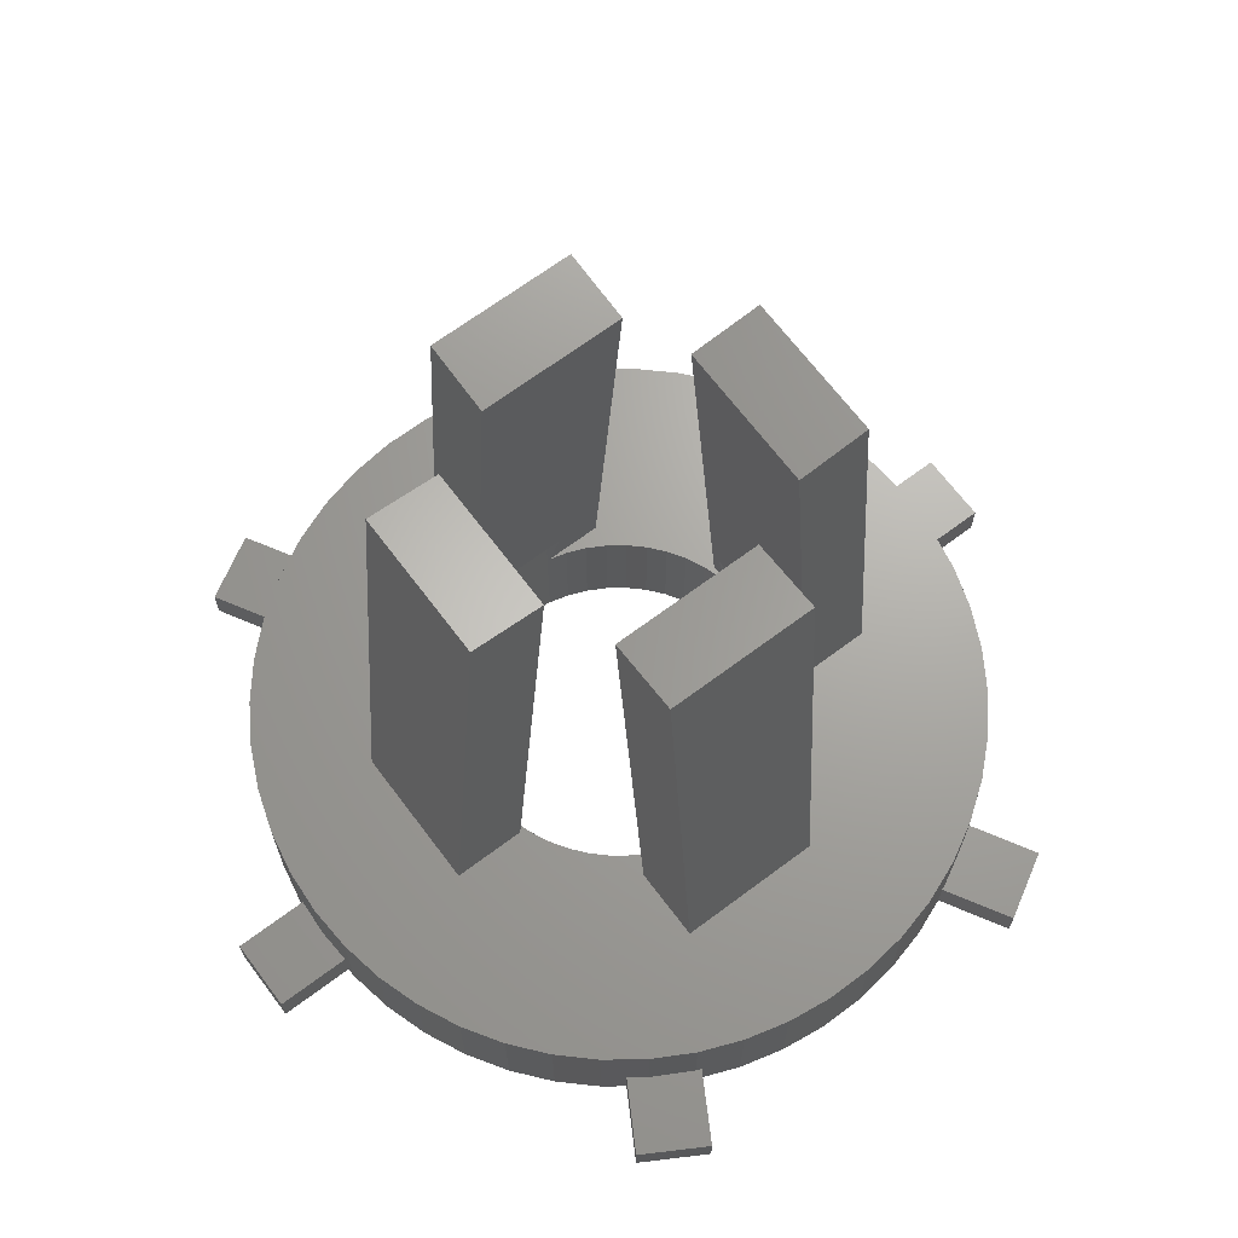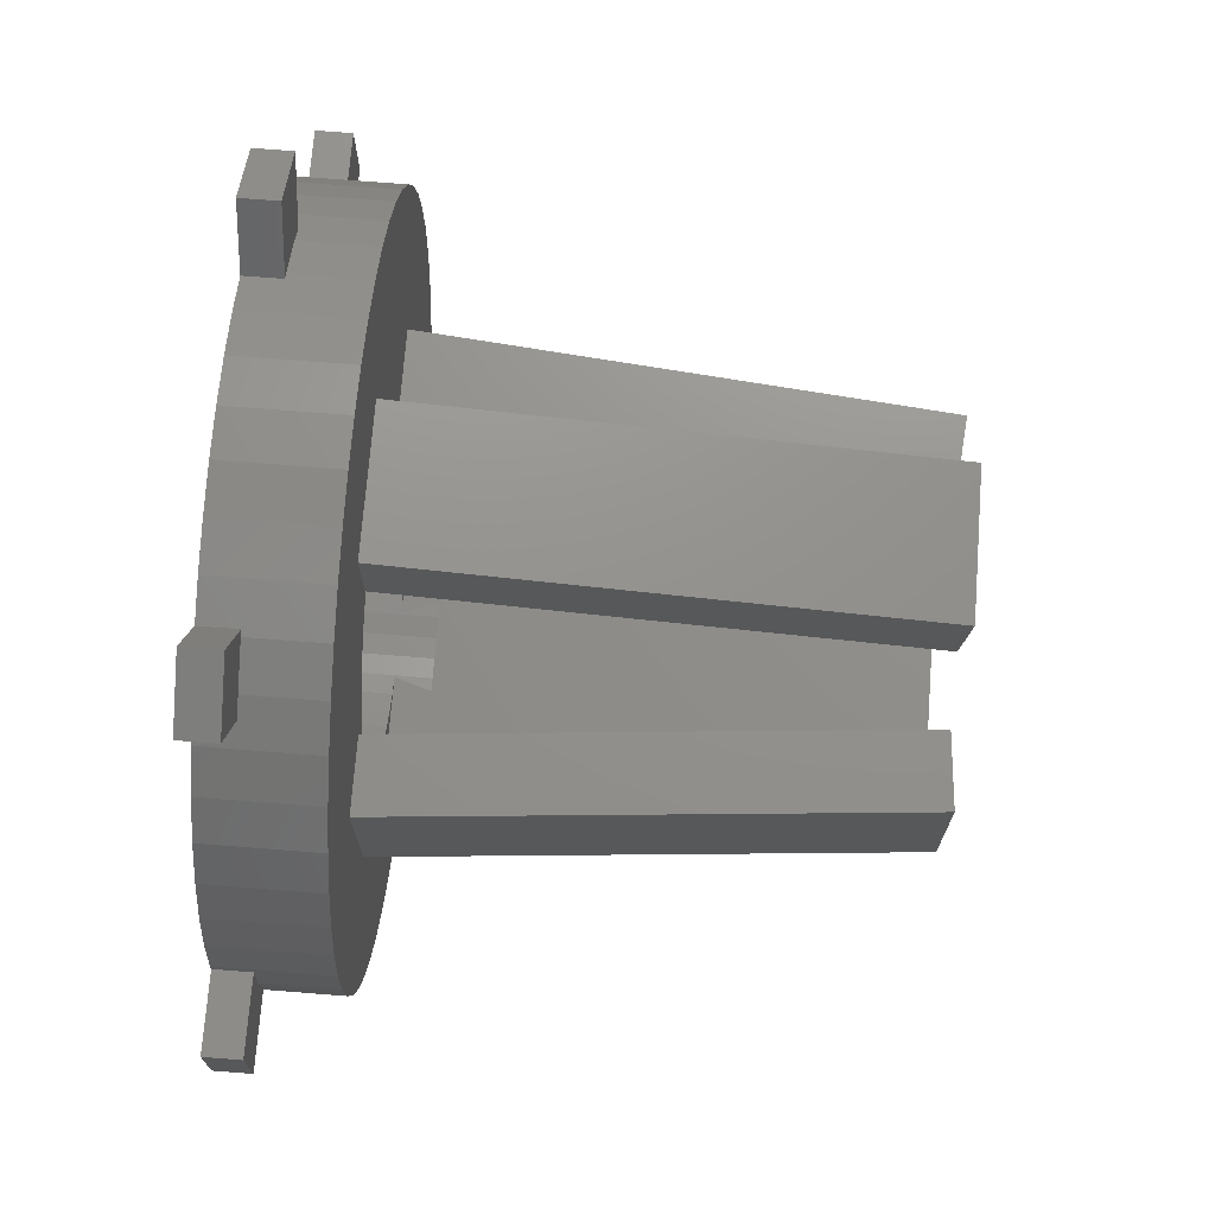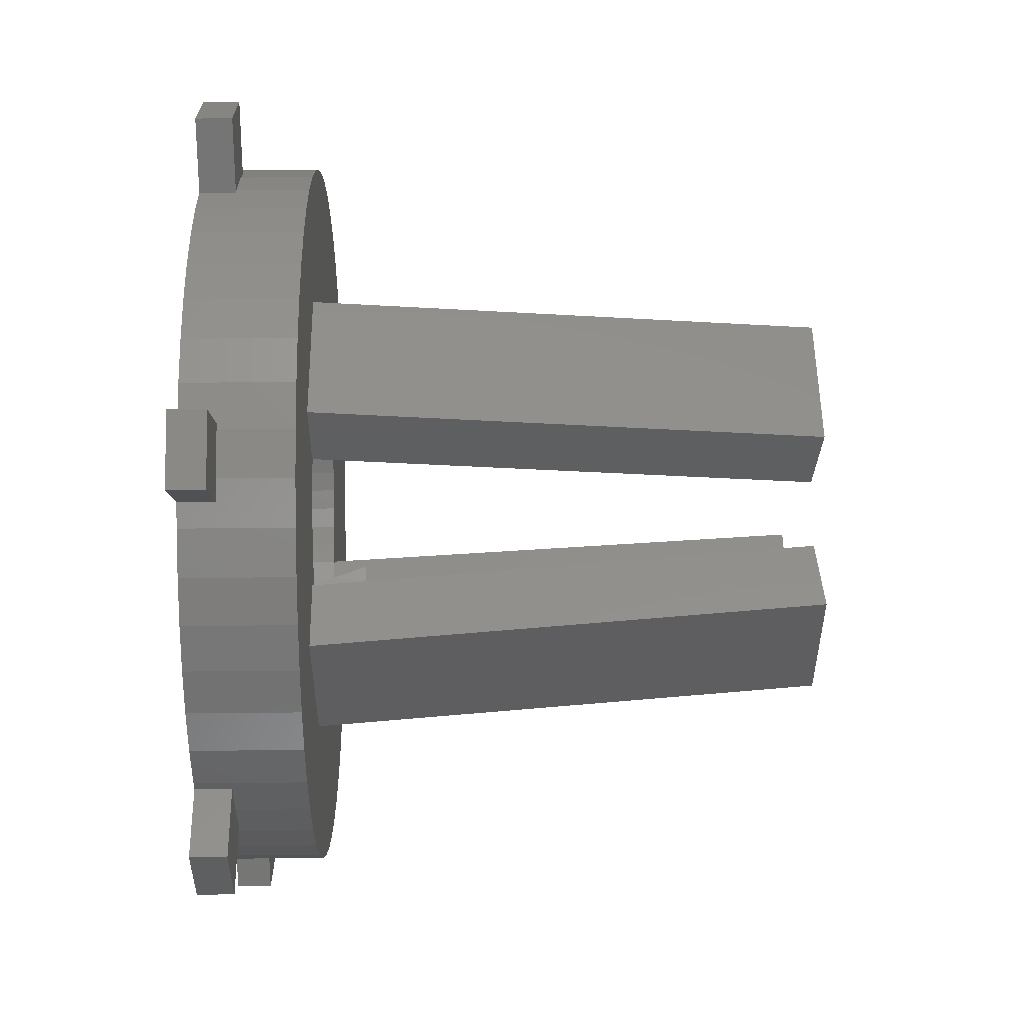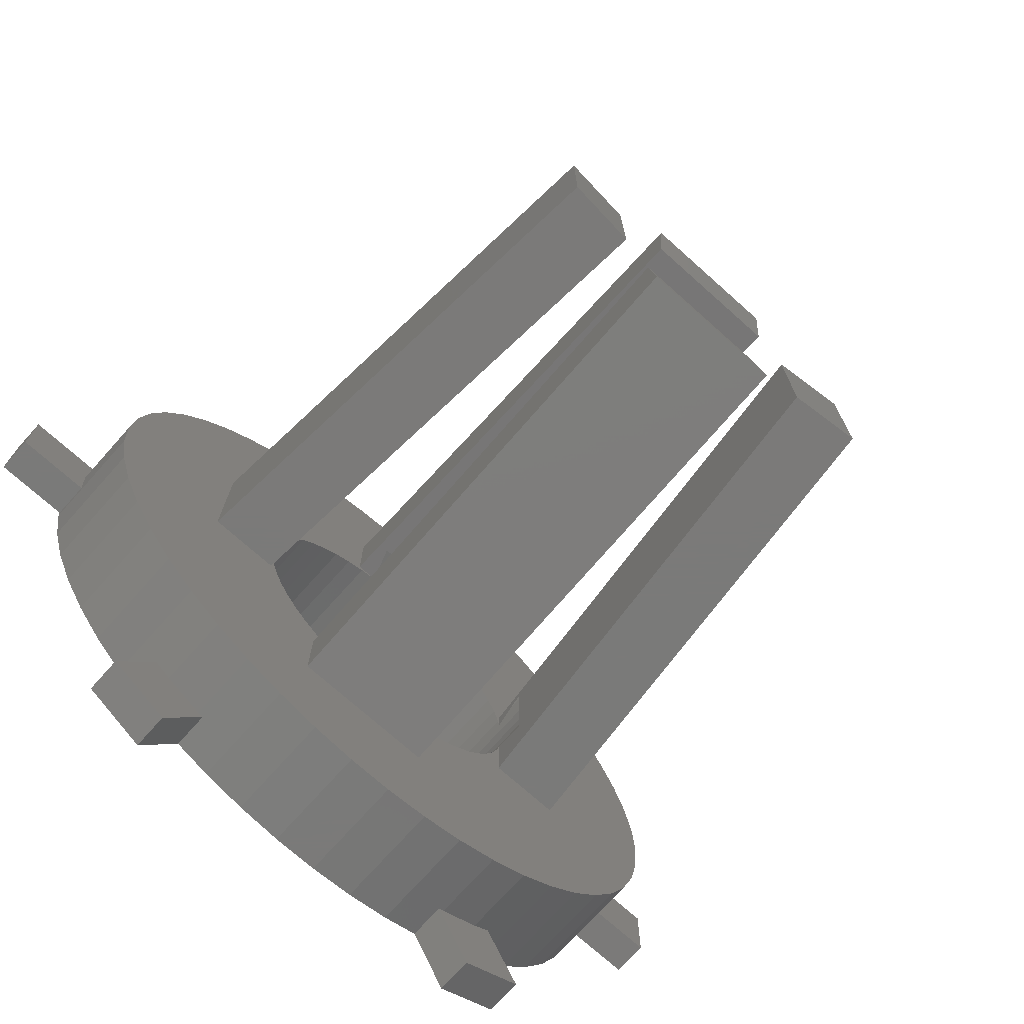
<metadata>
{"format":"stl","ext":"stl","renderer":"f3d","projection":"perspective","resolution":1024,"background":"white","views":[{"elev":67.5,"azim":143.1,"up":"+Z"},{"elev":71.7,"azim":-85.5,"up":"+Y"},{"elev":52.4,"azim":-90.6,"up":"+Y"},{"elev":-73.4,"azim":-41.8,"up":"+Y"}]}
</metadata>
<code>
# stl→obj: 304 verts, 608 faces
v -12 -1 0
v -12 -1 1
v -12 1 0
v -12 1 1
v -9.937 -1 0
v -9.937 -1 1
v -9.937 1 0
v -9.921 1.253 0
v -9.686 2.487 0
v -9.298 3.681 0
v -8.763 4.818 0
v -8.09 5.878 0
v -7.29 6.845 0
v -6.374 7.705 0
v -5.831 8.1 0
v -6.866 9.892 0
v -5.134 10.89 0
v -4.104 9.109 0
v -3.09 9.511 0
v -1.874 9.823 0
v -0.6279 9.98 0
v 0.6279 9.98 0
v 1.874 9.823 0
v 3.09 9.511 0
v 4.104 9.109 0
v 5.134 10.89 0
v 6.866 9.892 0
v -0.8432 4.42 0
v 5.831 8.1 0
v 0.2826 4.491 0
v 6.374 7.705 0
v 1.391 4.28 0
v 7.29 6.845 0
v 2.411 3.799 0
v 8.09 5.878 0
v 2.868 3.467 0
v 8.763 4.818 0
v 3.641 2.645 0
v 9.298 3.681 0
v 4.184 1.657 0
v 9.686 2.487 0
v 4.359 1.119 0
v 9.921 1.253 0
v 4.465 0.564 0
v 9.937 1 0
v 9.937 -1 0
v 12 1 0
v 12 -1 0
v 4.465 -0.564 0
v -4.184 -1.657 0
v -4.359 -1.119 0
v -4.5 0 0
v -4.465 0.564 0
v 6.866 -9.892 0
v 5.134 -10.89 0
v 4.104 -9.109 0
v -5.831 -8.1 0
v -5.134 -10.89 0
v -6.866 -9.892 0
v -3.641 -2.645 0
v -9.921 -1.253 0
v -3.943 -2.168 0
v -0.2826 -4.491 0
v 7.29 -6.845 0
v -0.8432 -4.42 0
v -3.28 -3.08 0
v -9.686 -2.487 0
v 0.6279 -9.98 0
v -0.6279 -9.98 0
v -3.09 -9.511 0
v -9.298 -3.681 0
v -4.104 -9.109 0
v -1.874 -9.823 0
v -8.763 -4.818 0
v -6.374 -7.705 0
v -7.29 -6.845 0
v -8.09 -5.878 0
v 1.874 -9.823 0
v -4.465 -0.564 0
v 4.359 -1.119 0
v 9.921 -1.253 0
v 4.184 -1.657 0
v 9.686 -2.487 0
v 3.943 -2.168 0
v 3.641 -2.645 0
v 9.298 -3.681 0
v 3.28 -3.08 0
v 3.28 3.08 0
v 2.868 -3.467 0
v 8.763 -4.818 0
v 2.411 -3.799 0
v 1.391 -4.28 0
v 8.09 -5.878 0
v 0.8432 -4.42 0
v -1.391 -4.28 0
v 6.374 -7.705 0
v -1.916 -4.072 0
v 0.2826 -4.491 0
v 1.916 -4.072 0
v 4.5 0 0
v 3.943 2.168 0
v -4.359 1.119 0
v 1.916 4.072 0
v 0.8432 4.42 0
v -0.2826 4.491 0
v -1.391 4.28 0
v -2.868 3.467 0
v -2.411 3.799 0
v -1.916 4.072 0
v -3.28 3.08 0
v -3.641 2.645 0
v -3.943 2.168 0
v -4.184 1.657 0
v -2.868 -3.467 0
v -2.411 -3.799 0
v 5.831 -8.1 0
v 3.09 -9.511 0
v -9.937 1 1
v -10 0 1
v -10 0 3
v -9.921 -1.253 3
v -9.686 -2.487 3
v -9.298 -3.681 3
v -8.763 -4.818 3
v -8.09 -5.878 3
v -7.29 -6.845 3
v -6.374 -7.705 3
v -5.358 -8.443 1
v -5.831 -8.1 1
v -5.358 -8.443 3
v -6.866 -9.892 1
v -5.134 -10.89 1
v -4.104 -9.109 1
v -4.258 -9.048 3
v -4.258 -9.048 1
v -3.09 -9.511 3
v -1.874 -9.823 3
v -0.6279 -9.98 3
v 0.6279 -9.98 3
v 1.874 -9.823 3
v 3.09 -9.511 3
v 4.258 -9.048 1
v 4.104 -9.109 1
v 4.258 -9.048 3
v 5.134 -10.89 1
v 6.866 -9.892 1
v 5.831 -8.1 1
v 5.358 -8.443 3
v 5.358 -8.443 1
v 6.374 -7.705 3
v 7.29 -6.845 3
v 8.09 -5.878 3
v 8.763 -4.818 3
v 9.298 -3.681 3
v 9.686 -2.487 3
v 9.921 -1.253 3
v 10 0 1
v 9.937 -1 1
v 10 0 3
v 12 -1 1
v 12 1 1
v 9.937 1 1
v 9.921 1.253 3
v 9.686 2.487 3
v 9.298 3.681 3
v 8.763 4.818 3
v 8.09 5.878 3
v 7.29 6.845 3
v 6.374 7.705 3
v 5.358 8.443 1
v 5.358 8.443 3
v 5.831 8.1 1
v 6.866 9.892 1
v 5.134 10.89 1
v 4.104 9.109 1
v 3.09 9.511 3
v 4.258 9.048 3
v 4.258 9.048 1
v 1.874 9.823 3
v 0.6279 9.98 3
v -0.6279 9.98 3
v -1.874 9.823 3
v -3.09 9.511 3
v -4.258 9.048 1
v -4.258 9.048 3
v -4.104 9.109 1
v -5.134 10.89 1
v -6.866 9.892 1
v -5.831 8.1 1
v -6.374 7.705 3
v -5.358 8.443 3
v -5.358 8.443 1
v -7.29 6.845 3
v -8.09 5.878 3
v -8.763 4.818 3
v -9.298 3.681 3
v -9.686 2.487 3
v -9.921 1.253 3
v -4.465 0.564 4
v -4.5 0 4
v -4.465 -0.564 4
v -4.359 1.119 3
v -4.409 0.8566 3
v -4.359 1.119 3.572
v -4.359 1.119 4
v -4.184 1.657 3
v -3.943 2.168 3
v -3.641 2.645 3
v -3.28 3.08 3
v -2.868 3.467 3
v -2.411 3.799 3
v -1.916 4.072 3
v -1.391 4.28 3
v -0.8884 4.409 3
v -0.8432 4.42 4
v -1.229 4.321 4
v -0.2826 4.491 4
v 0.2826 4.491 4
v 0.8432 4.42 4
v 1.391 4.28 3
v 0.8884 4.409 3
v 1.229 4.321 4
v 1.916 4.072 3
v 2.411 3.799 3
v 2.868 3.467 3
v 3.28 3.08 3
v 3.641 2.645 3
v 3.943 2.168 3
v 4.184 1.657 3
v 4.359 1.119 3
v 4.409 0.8566 3
v 4.465 0.564 4
v 4.359 1.119 4
v 4.359 1.119 3.572
v 4.5 0 4
v 4.465 -0.564 4
v 4.409 -0.8566 3
v 4.359 -1.119 3.572
v 4.359 -1.119 4
v 4.359 -1.119 3
v 4.184 -1.657 3
v 3.943 -2.168 3
v 3.641 -2.645 3
v 3.28 -3.08 3
v 2.868 -3.467 3
v 2.411 -3.799 3
v 1.916 -4.072 3
v 1.391 -4.28 3
v 1.229 -4.321 4
v 0.8884 -4.409 3
v 0.8432 -4.42 4
v 0.2826 -4.491 4
v -0.2826 -4.491 4
v -0.8432 -4.42 4
v -0.8884 -4.409 3
v -1.229 -4.321 4
v -1.391 -4.28 3
v -1.916 -4.072 3
v -2.411 -3.799 3
v -2.868 -3.467 3
v -3.28 -3.08 3
v -3.641 -2.645 3
v -3.943 -2.168 3
v -4.184 -1.657 3
v -4.359 -1.119 3
v -4.359 -1.119 4
v -4.359 -1.119 3.572
v -4.409 -0.8566 3
v -2.5 -6.416 3
v -6.416 2.5 3
v -4.409 2.5 3
v 2.5 6.416 3
v 2.5 4.409 3
v 4.409 1.5 3
v -2.5 -4.409 3
v 6.416 1.5 3
v -1.5 4.409 3
v -1.5 6.416 3
v 1.5 -4.409 3
v 1.5 -6.416 3
v 6.416 -2.5 3
v 4.409 -2.5 3
v -6.416 -1.5 3
v -4.409 -1.5 3
v -4.321 1.234 4
v -4.321 -1.234 4
v -3.196 -1.5 16.86
v -3.196 2.5 16.86
v -1.5 3.196 16.86
v 2.5 3.196 16.86
v 3.196 -2.5 16.86
v 3.196 1.5 16.86
v 4.321 1.234 4
v 4.321 -1.234 4
v 1.5 -3.196 16.86
v -2.5 -3.196 16.86
v -5.189 -1.5 17.03
v -5.189 2.5 17.03
v -2.5 -5.189 17.03
v 1.5 -5.189 17.03
v 5.189 -2.5 17.03
v 5.189 1.5 17.03
v 2.5 5.189 17.03
v -1.5 5.189 17.03
f 1 2 3
f 3 2 4
f 2 1 5
f 6 2 5
f 1 3 5
f 5 3 7
f 5 7 8
f 5 8 9
f 5 9 10
f 5 10 11
f 5 11 12
f 5 12 13
f 5 13 14
f 5 14 15
f 15 16 17
f 15 17 18
f 15 18 5
f 5 18 19
f 5 19 20
f 5 20 21
f 5 21 22
f 5 22 23
f 5 23 24
f 5 24 25
f 25 26 27
f 25 27 5
f 28 27 29
f 30 29 31
f 32 31 33
f 34 33 35
f 36 35 37
f 38 37 39
f 40 39 41
f 42 41 43
f 44 43 45
f 46 47 48
f 49 47 46
f 50 5 51
f 52 5 53
f 42 43 44
f 54 55 56
f 57 58 59
f 60 61 62
f 63 64 65
f 61 60 66
f 67 68 69
f 67 70 71
f 72 58 57
f 67 69 73
f 74 75 76
f 71 72 57
f 74 76 77
f 71 57 74
f 57 75 74
f 67 73 70
f 70 72 71
f 78 68 67
f 79 5 52
f 51 5 79
f 80 81 82
f 82 83 84
f 62 61 50
f 85 86 87
f 36 37 88
f 89 90 91
f 44 45 47
f 92 93 94
f 95 96 97
f 64 96 95
f 64 95 65
f 93 64 98
f 93 98 94
f 99 93 92
f 90 93 99
f 90 99 91
f 86 90 89
f 86 89 87
f 83 86 85
f 83 85 84
f 81 83 82
f 46 81 80
f 100 47 49
f 44 47 100
f 49 46 80
f 101 39 40
f 38 39 101
f 88 37 38
f 53 5 102
f 34 35 36
f 103 33 34
f 32 33 103
f 104 31 32
f 30 31 104
f 105 29 30
f 28 29 105
f 106 27 28
f 107 5 108
f 109 27 106
f 108 27 109
f 5 27 108
f 110 5 107
f 111 5 110
f 112 5 111
f 102 5 113
f 113 5 112
f 40 41 42
f 50 61 5
f 61 66 114
f 61 114 115
f 98 64 63
f 61 115 97
f 61 97 96
f 61 96 116
f 61 116 54
f 61 54 56
f 61 56 117
f 61 117 78
f 61 78 67
f 3 4 7
f 7 4 118
f 4 2 6
f 118 4 119
f 119 4 6
f 119 6 120
f 61 6 5
f 121 6 61
f 120 6 121
f 61 67 121
f 121 67 122
f 67 71 122
f 122 71 123
f 71 74 123
f 123 74 124
f 74 77 124
f 124 77 125
f 77 76 125
f 125 76 126
f 126 76 75
f 127 126 75
f 127 75 57
f 128 127 129
f 129 127 57
f 130 127 128
f 59 131 57
f 57 131 129
f 131 59 58
f 132 131 58
f 132 58 72
f 133 132 72
f 134 135 133
f 70 134 133
f 72 70 133
f 70 136 134
f 136 70 73
f 137 136 73
f 137 73 69
f 138 137 69
f 138 69 68
f 139 138 68
f 139 68 78
f 140 139 78
f 140 78 117
f 141 140 117
f 141 117 56
f 142 141 143
f 143 141 56
f 144 141 142
f 56 55 143
f 143 55 145
f 145 55 54
f 146 145 54
f 54 116 147
f 146 54 147
f 148 149 147
f 96 148 147
f 116 96 147
f 96 150 148
f 150 96 64
f 151 150 64
f 151 64 93
f 152 151 93
f 152 93 90
f 153 152 90
f 153 90 86
f 154 153 86
f 154 86 83
f 155 154 83
f 155 83 81
f 156 155 81
f 156 81 46
f 157 156 158
f 158 156 46
f 159 156 157
f 158 46 48
f 160 158 48
f 160 48 47
f 161 160 47
f 45 162 47
f 47 162 161
f 45 43 163
f 162 45 163
f 159 162 163
f 157 162 159
f 43 41 164
f 163 43 164
f 41 39 165
f 164 41 165
f 39 37 166
f 165 39 166
f 37 35 167
f 166 37 167
f 35 33 168
f 167 35 168
f 31 169 33
f 33 169 168
f 170 171 172
f 172 171 169
f 172 169 31
f 172 31 29
f 172 29 27
f 173 172 27
f 26 174 27
f 27 174 173
f 25 175 26
f 26 175 174
f 24 176 25
f 175 176 177
f 25 176 175
f 175 177 178
f 23 179 24
f 24 179 176
f 22 180 23
f 23 180 179
f 21 181 22
f 22 181 180
f 20 182 21
f 21 182 181
f 19 183 20
f 20 183 182
f 184 185 186
f 186 185 183
f 186 183 19
f 186 19 18
f 18 17 187
f 186 18 187
f 16 188 17
f 17 188 187
f 16 15 188
f 188 15 189
f 14 190 15
f 189 190 191
f 15 190 189
f 189 191 192
f 13 193 14
f 14 193 190
f 12 194 13
f 13 194 193
f 11 195 12
f 12 195 194
f 10 196 11
f 11 196 195
f 9 197 10
f 10 197 196
f 8 198 9
f 9 198 197
f 119 120 118
f 118 120 198
f 118 198 8
f 118 8 7
f 53 199 200
f 52 53 200
f 200 201 79
f 52 200 79
f 102 202 203
f 199 102 203
f 204 205 203
f 205 199 203
f 199 53 102
f 113 206 202
f 102 113 202
f 112 207 206
f 113 112 206
f 111 208 207
f 112 111 207
f 110 209 208
f 111 110 208
f 107 210 209
f 110 107 209
f 108 211 210
f 107 108 210
f 109 212 211
f 108 109 211
f 106 213 212
f 109 106 212
f 214 215 216
f 28 215 214
f 106 28 213
f 214 213 28
f 105 217 215
f 28 105 215
f 30 218 217
f 105 30 217
f 104 219 218
f 30 104 218
f 32 220 221
f 104 32 221
f 222 219 221
f 219 104 221
f 103 223 220
f 32 103 220
f 34 224 223
f 103 34 223
f 36 225 224
f 34 36 224
f 88 226 225
f 36 88 225
f 227 226 38
f 38 226 88
f 228 227 101
f 101 227 38
f 229 228 40
f 40 228 101
f 230 229 42
f 42 229 40
f 230 44 231
f 232 233 231
f 232 231 44
f 44 230 42
f 231 233 234
f 235 232 100
f 100 232 44
f 235 100 236
f 236 100 49
f 237 238 239
f 237 239 236
f 237 236 49
f 237 49 240
f 49 80 240
f 240 80 241
f 241 80 82
f 241 82 242
f 242 82 84
f 242 84 243
f 243 84 85
f 243 85 244
f 244 85 87
f 244 87 245
f 245 87 89
f 245 89 246
f 246 89 91
f 246 91 247
f 247 91 99
f 247 99 248
f 248 99 92
f 249 250 251
f 92 250 248
f 94 250 92
f 251 250 94
f 251 94 252
f 252 94 98
f 252 98 253
f 253 98 63
f 253 63 254
f 254 63 65
f 255 256 254
f 255 254 65
f 255 65 257
f 65 95 257
f 257 95 258
f 258 95 97
f 258 97 259
f 259 97 115
f 259 115 260
f 260 115 114
f 260 114 261
f 261 114 66
f 262 261 66
f 60 262 66
f 263 262 60
f 62 263 60
f 264 263 62
f 50 264 62
f 265 264 50
f 51 265 50
f 201 266 267
f 51 201 268
f 268 201 267
f 51 268 265
f 79 201 51
f 198 120 121
f 123 198 122
f 122 198 121
f 124 198 123
f 125 198 124
f 126 198 125
f 127 198 126
f 130 198 127
f 134 198 130
f 136 198 134
f 137 198 136
f 138 198 137
f 139 198 138
f 269 198 139
f 270 209 210
f 208 209 271
f 272 273 167
f 272 168 169
f 271 203 202
f 273 221 220
f 229 230 274
f 179 198 176
f 180 198 179
f 181 198 180
f 182 198 181
f 183 198 182
f 185 198 183
f 191 198 185
f 190 198 191
f 193 198 190
f 194 198 193
f 195 198 194
f 196 198 195
f 197 198 196
f 275 258 259
f 276 155 156
f 277 278 198
f 279 280 148
f 272 167 168
f 226 227 165
f 214 277 213
f 271 202 206
f 271 206 207
f 212 270 211
f 277 270 212
f 213 277 212
f 278 272 171
f 276 159 163
f 276 156 159
f 278 171 177
f 176 278 177
f 176 198 278
f 171 272 169
f 210 211 270
f 277 198 270
f 220 223 273
f 273 223 167
f 167 223 166
f 223 224 166
f 166 225 165
f 225 226 165
f 165 227 164
f 227 228 164
f 276 281 155
f 274 276 229
f 242 243 282
f 164 276 163
f 164 229 276
f 155 281 154
f 154 282 153
f 282 237 240
f 282 240 241
f 282 243 153
f 153 244 152
f 244 245 152
f 152 246 151
f 246 247 151
f 151 248 150
f 280 269 140
f 207 208 271
f 248 279 150
f 248 250 279
f 148 280 144
f 140 269 139
f 275 257 258
f 275 255 257
f 275 259 260
f 269 283 198
f 228 229 164
f 264 265 284
f 224 225 166
f 270 271 209
f 231 274 230
f 279 148 150
f 247 248 151
f 268 284 265
f 280 140 141
f 280 141 144
f 284 263 264
f 284 262 263
f 275 260 283
f 269 275 283
f 261 283 260
f 262 283 261
f 284 283 262
f 282 241 242
f 281 282 154
f 245 246 152
f 243 244 153
f 283 270 198
f 130 128 135
f 134 130 135
f 129 131 132
f 128 129 132
f 133 135 132
f 135 128 132
f 144 142 149
f 148 144 149
f 142 143 145
f 149 142 146
f 146 142 145
f 147 149 146
f 157 158 160
f 162 157 161
f 161 157 160
f 174 175 178
f 170 174 178
f 170 172 174
f 172 173 174
f 178 177 170
f 170 177 171
f 187 188 189
f 184 187 192
f 192 187 189
f 186 187 184
f 192 191 184
f 184 191 185
f 205 285 199
f 199 285 286
f 199 286 266
f 199 266 201
f 199 201 200
f 285 205 204
f 267 284 268
f 286 284 267
f 287 284 286
f 271 287 285
f 271 285 204
f 271 204 203
f 288 287 271
f 286 285 287
f 216 289 277
f 216 222 290
f 290 289 216
f 273 290 222
f 273 222 221
f 214 216 277
f 217 218 215
f 215 218 219
f 215 219 222
f 215 222 216
f 291 292 282
f 293 292 274
f 231 234 274
f 234 293 274
f 282 292 294
f 282 294 238
f 282 238 237
f 294 292 293
f 234 233 293
f 233 232 293
f 293 232 235
f 293 235 236
f 293 236 239
f 293 239 294
f 239 238 294
f 251 252 249
f 249 252 253
f 249 253 254
f 249 254 256
f 249 295 279
f 250 249 279
f 275 296 256
f 275 256 255
f 256 296 295
f 256 295 249
f 266 286 267
f 297 283 284
f 287 297 284
f 283 297 270
f 270 297 298
f 269 299 275
f 275 299 296
f 299 269 280
f 300 299 280
f 300 280 279
f 295 300 279
f 301 291 282
f 281 301 282
f 302 301 281
f 276 302 281
f 292 302 274
f 274 302 276
f 303 290 273
f 272 303 273
f 304 303 278
f 278 303 272
f 289 304 277
f 277 304 278
f 270 298 271
f 271 298 288
f 298 297 287
f 288 298 287
f 304 289 290
f 303 304 290
f 292 291 301
f 302 292 301
f 296 299 300
f 295 296 300

</code>
